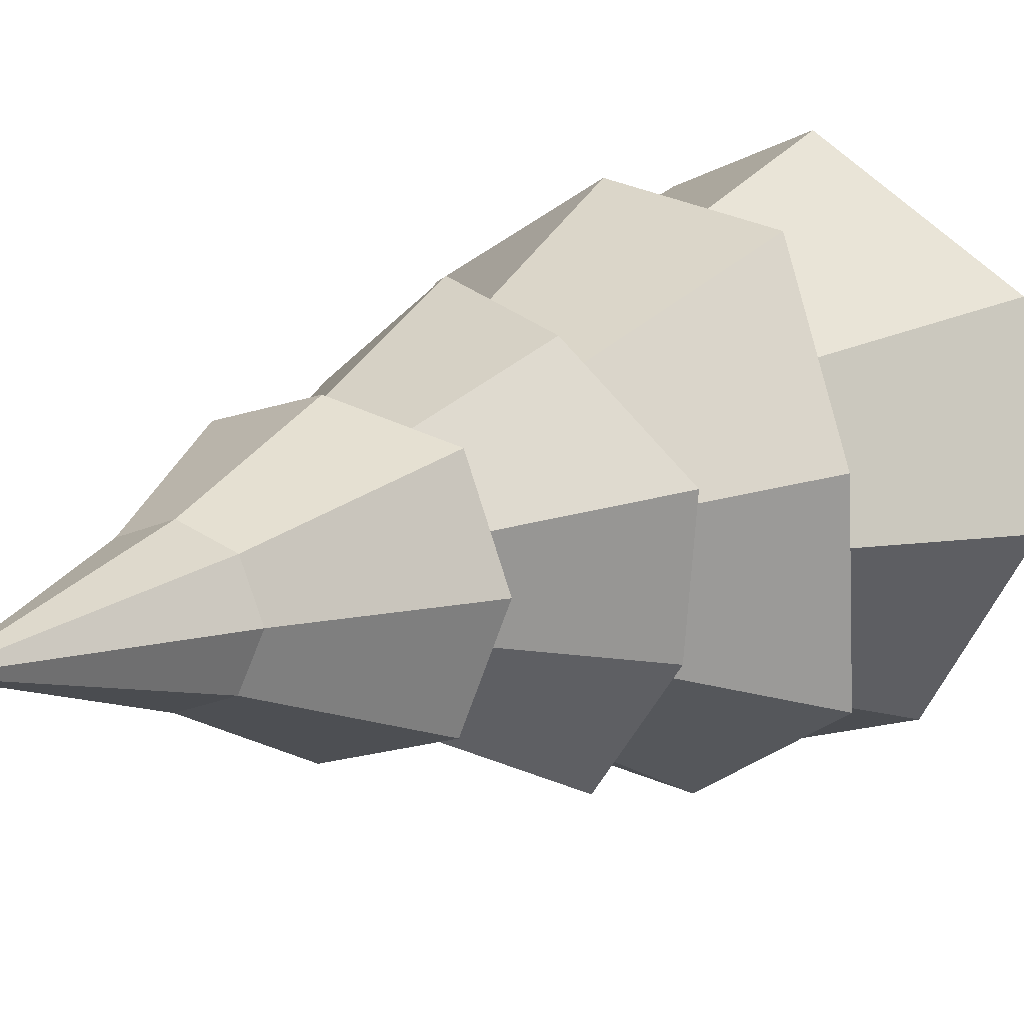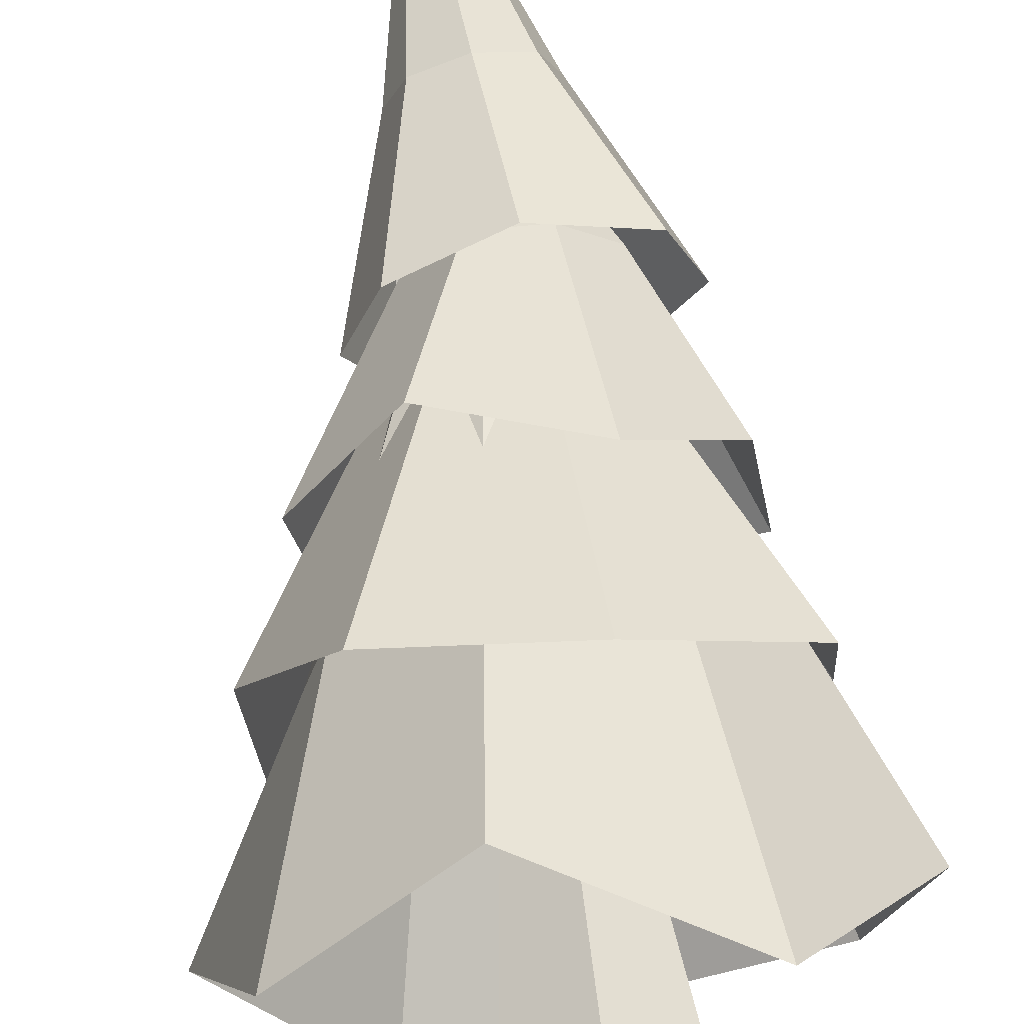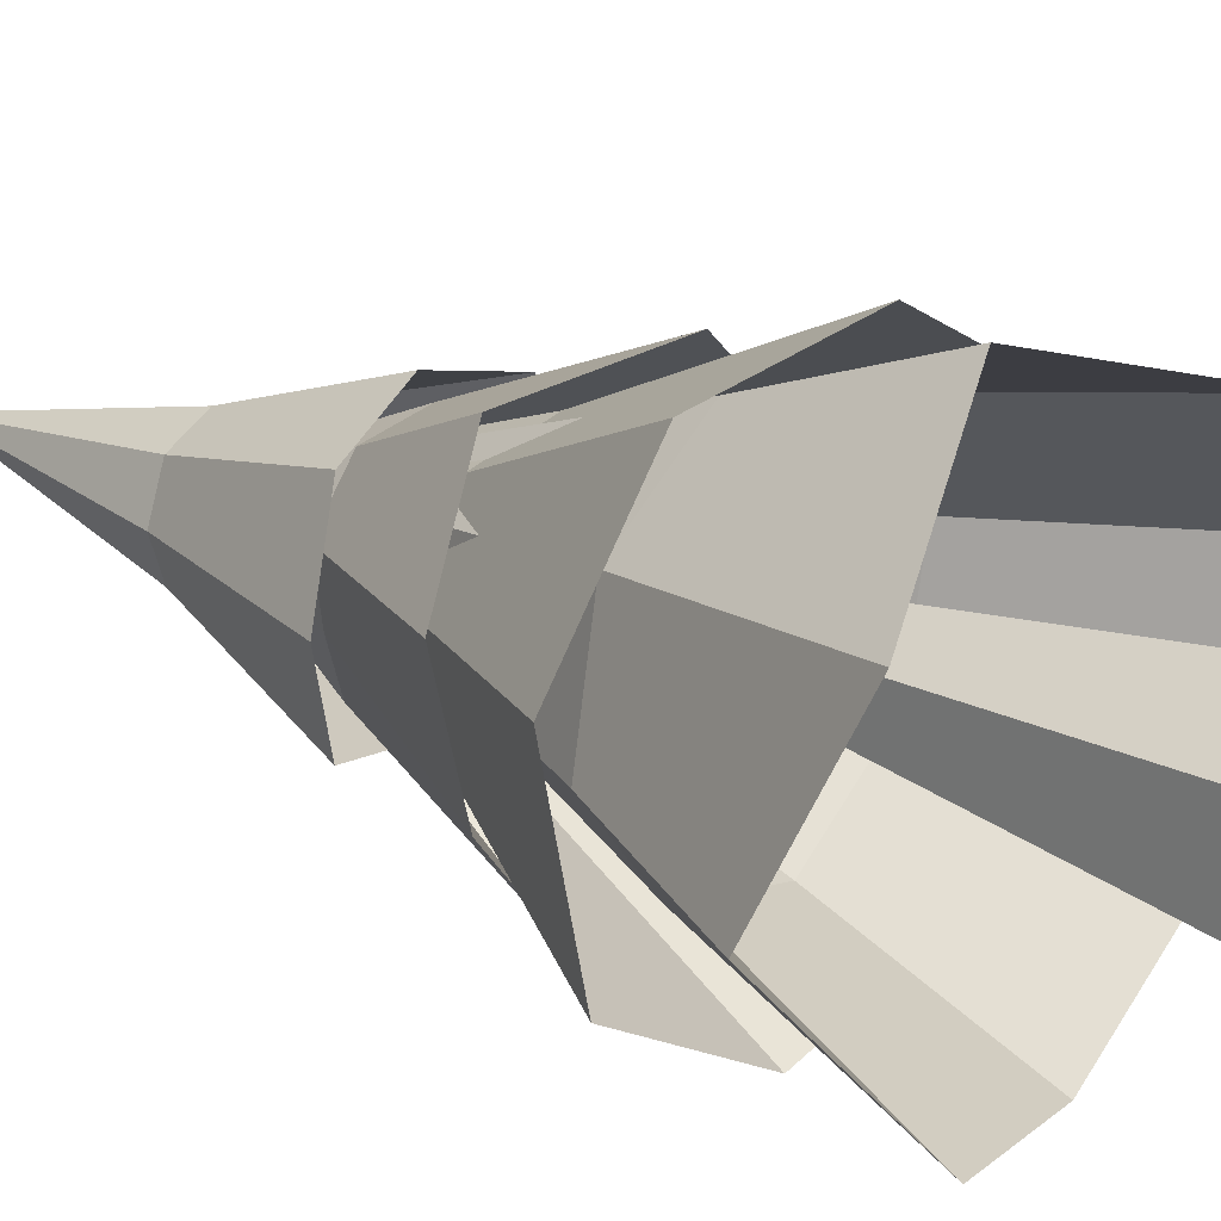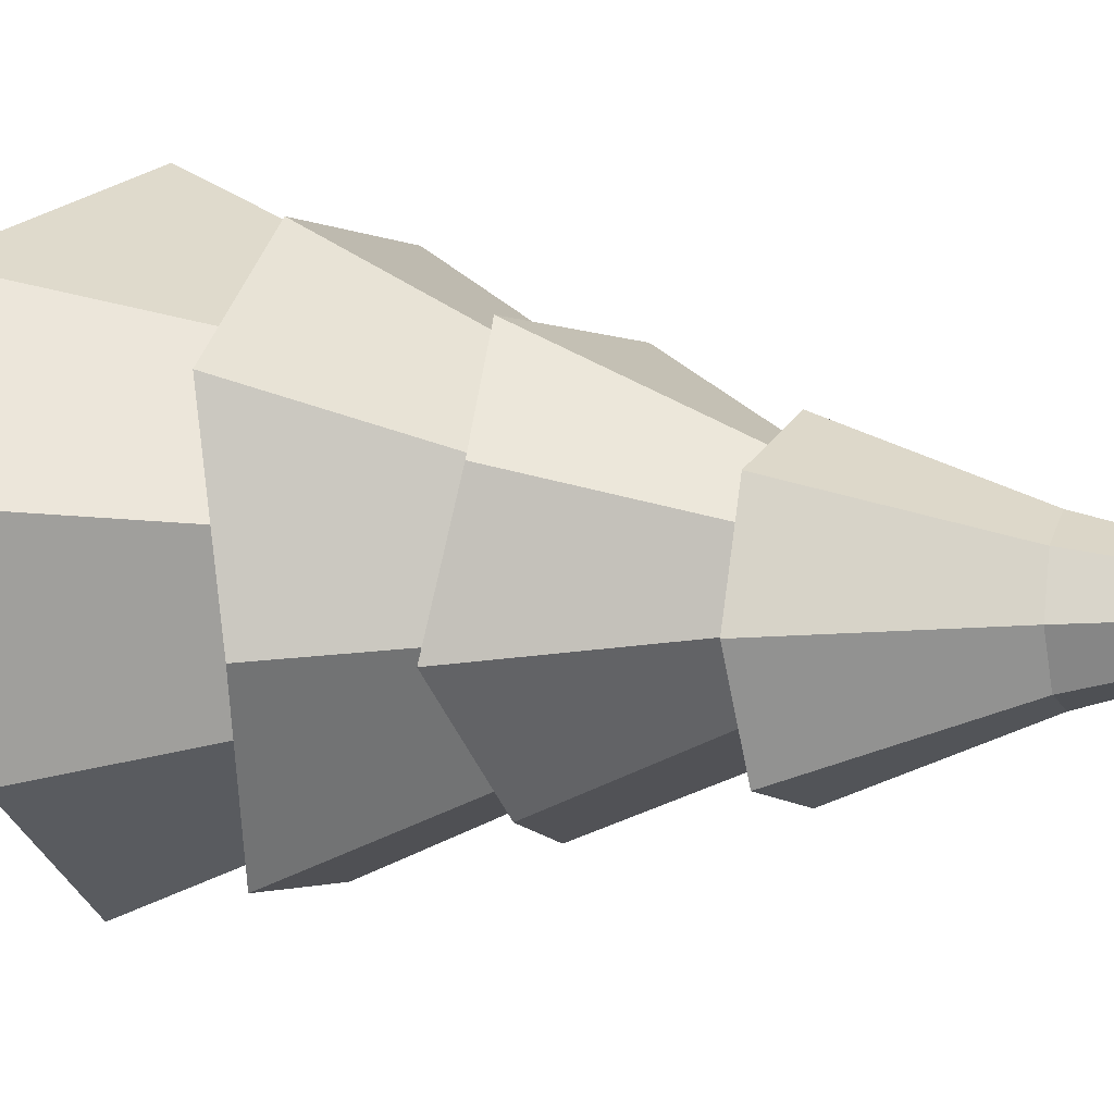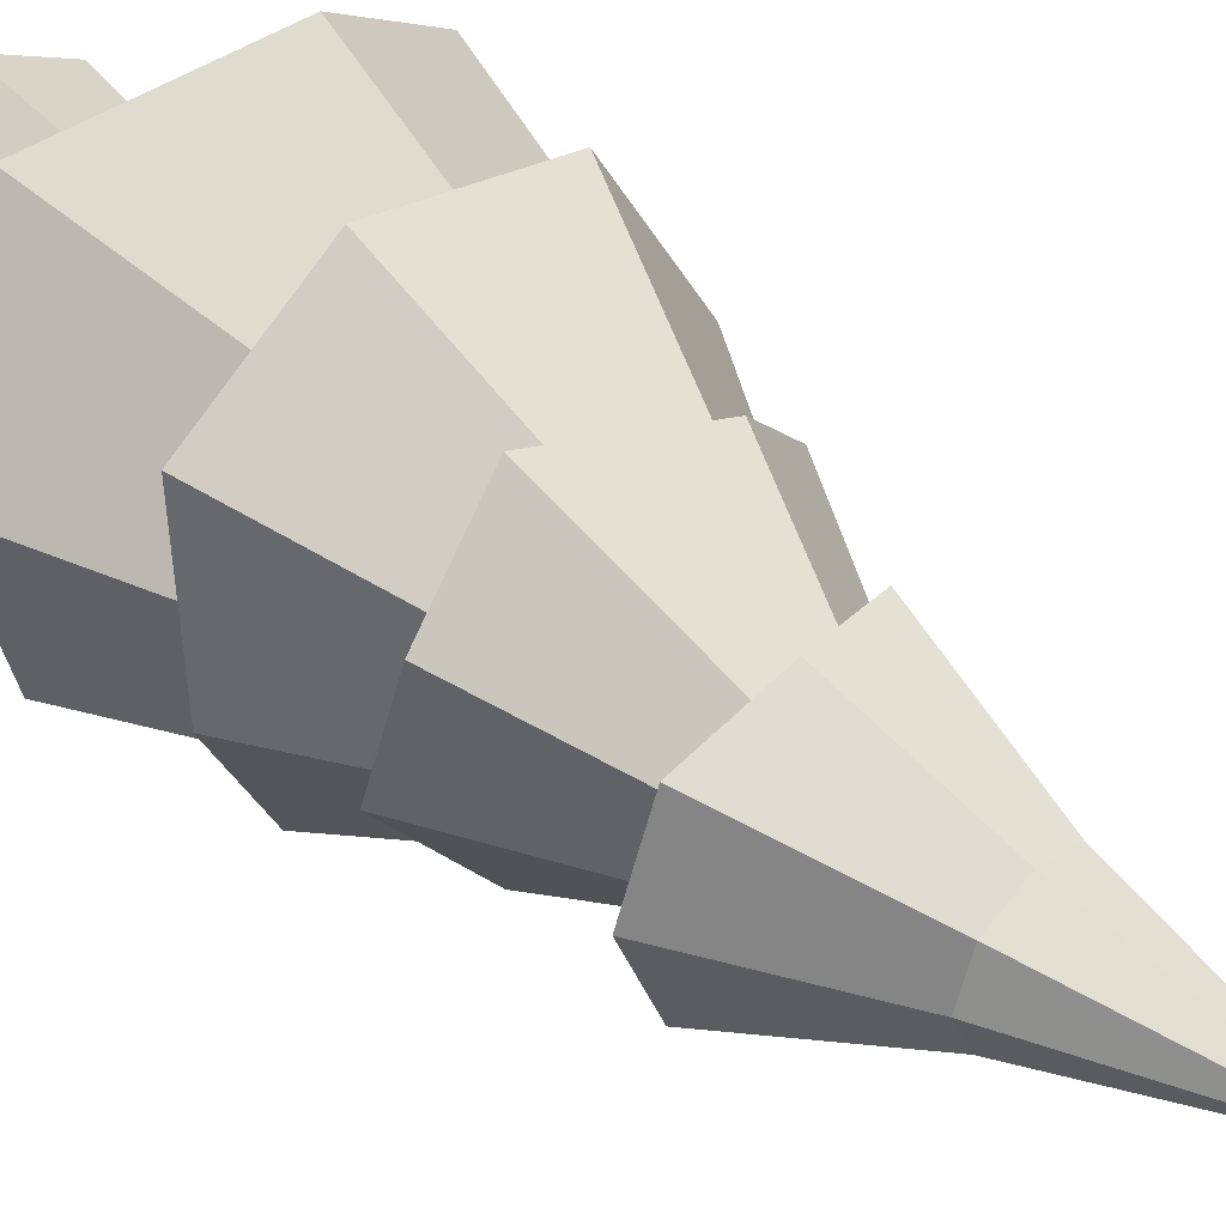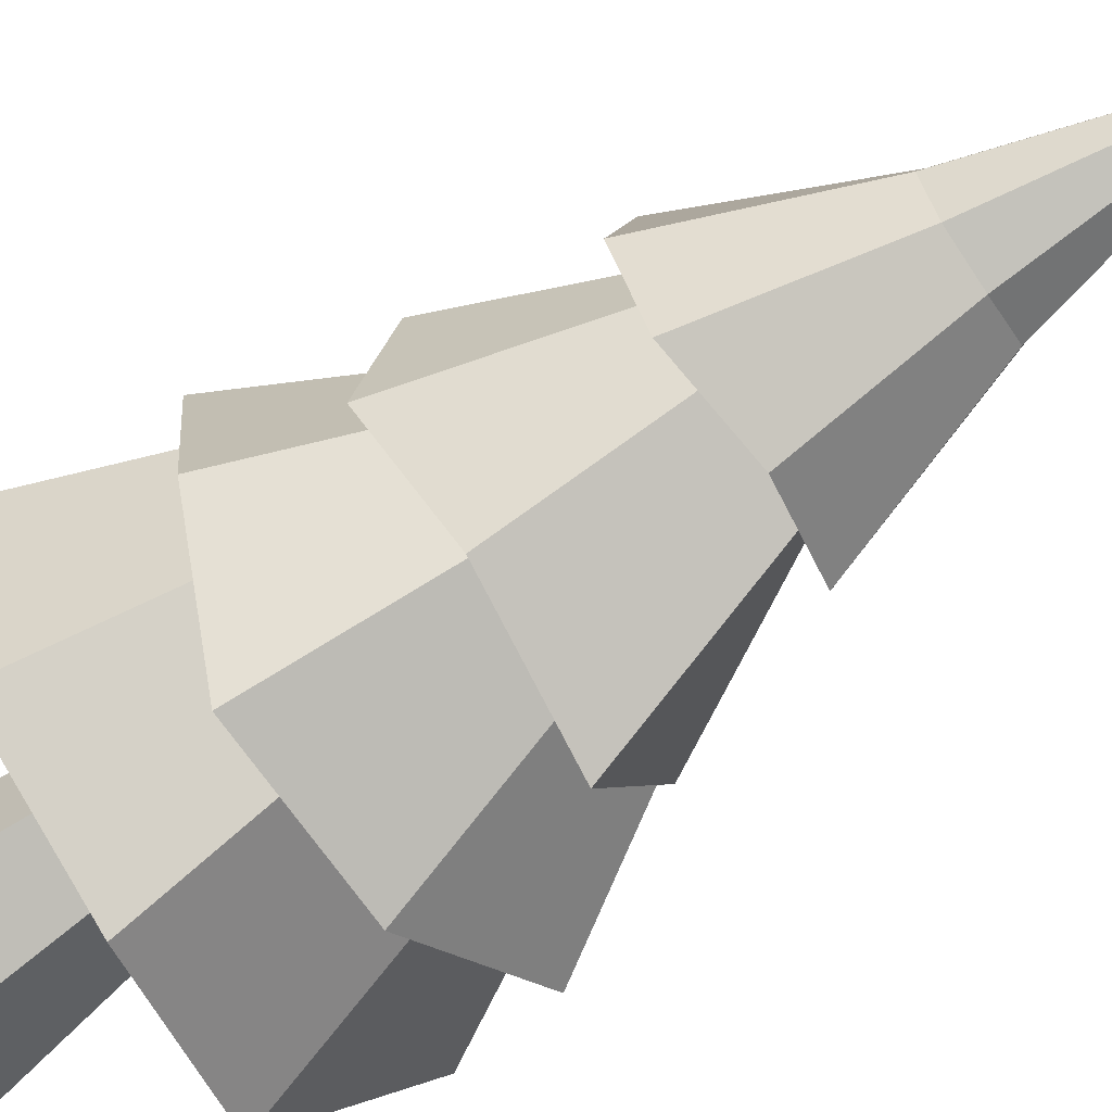
<metadata>
{"format":"obj","ext":"obj","renderer":"f3d","projection":"perspective","resolution":1024,"background":"white","views":[{"elev":10.8,"azim":-142.8,"up":"+Z"},{"elev":70.3,"azim":-6.9,"up":"+Z"},{"elev":23.0,"azim":-50.3,"up":"+Z"},{"elev":6.8,"azim":111.1,"up":"+Z"},{"elev":43.4,"azim":135.6,"up":"+Z"},{"elev":-62.4,"azim":128.3,"up":"+Z"}]}
</metadata>
<code>
o tree_2_Cone.005
v 0.09402 5.65 -0.4549
v 0.399 5.666 -0.3466
v 0.5209 5.659 -0.0628
v 0.4004 5.646 0.2214
v 0.09591 5.623 0.3298
v -0.2074 5.59 0.2209
v -0.3278 5.581 -0.06347
v -0.2088 5.609 -0.3471
v -0.04222 7.112 -0.01155
v 0.1867 4.657 -0.8851
v 0.8342 4.611 -0.7106
v 1.055 4.56 -0.1019
v 0.8372 4.569 0.51
v 0.1905 4.603 0.6904
v -0.4386 4.451 0.509
v -0.6496 4.402 -0.1032
v -0.4415 4.493 -0.7116
v 0.4439 4.674 -0.4287
v 0.7098 4.64 -0.119
v 0.6641 4.631 0.266
v 0.3545 4.667 0.498
v -0.04533 4.712 0.4223
v -0.3121 4.713 0.1111
v -0.2695 4.694 -0.2733
v -0.134 4.724 -0.6194
v 0.0732 5.824 -0.02261
v 0.6451 3.568 -0.9341
v 1.18 3.387 -0.254
v 1.069 3.542 0.5327
v 0.4652 3.417 1.049
v -0.4045 3.751 0.8933
v -0.9789 3.525 0.2617
v -0.8421 3.435 -0.5372
v -0.3327 3.4 -1.205
v -0.5569 3.986 0.09897
v -0.4773 3.955 -0.4409
v -0.0444 3.914 -0.7326
v 0.4679 3.913 -0.6243
v 0.7457 3.929 -0.1538
v 0.6618 3.914 0.387
v 0.2296 3.915 0.679
v -0.2787 3.956 0.5696
v 0.242 5.194 0.187
v -1.262 2.78 0.2538
v -1.181 2.598 -0.8643
v -0.2408 2.466 -1.417
v 0.8452 2.509 -1.258
v 1.353 2.666 -0.2538
v 1.256 2.491 0.8643
v 0.3082 2.442 1.417
v -0.7699 2.58 1.258
v -0.4616 2.855 -0.769
v 0.3328 2.87 -0.9813
v 0.9831 2.879 -0.5307
v 1.137 2.867 0.2447
v 0.6249 2.851 0.8883
v -0.1703 2.857 1.101
v -0.8196 2.864 0.6512
v -0.9727 2.86 -0.1242
v 0.1171 5.469 0.08648
v -0.7589 1.308 -1.214
v 0.4238 1.649 -1.522
v 1.36 1.614 -0.8103
v 1.639 1.624 0.3345
v 0.8492 1.092 1.235
v -0.308 1.627 1.613
v -1.27 1.305 0.873
v -1.59 1.679 -0.149
v 0.09501 -0.08841 -0.5735
v 0.09501 3.18 -0.1023
v 0.6612 -0.08841 -0.2466
v 0.2532 3.18 -0.01101
v 0.6612 -0.08841 0.4072
v 0.2532 3.18 0.1717
v 0.09501 -0.08841 0.7341
v 0.09501 3.18 0.263
v -0.4712 -0.08841 0.4072
v -0.06319 3.18 0.1717
v -0.4712 -0.08841 -0.2466
v -0.06319 3.18 -0.01101
f 1 9 2
f 2 9 3
f 3 9 4
f 4 9 5
f 5 9 6
f 6 9 7
f 4 5 14 13
f 7 9 8
f 8 9 1
f 3 4 13 12
f 2 3 12 11
f 8 1 10 17
f 7 8 17 16
f 6 7 16 15
f 1 2 11 10
f 5 6 15 14
f 18 26 19
f 19 26 20
f 20 26 21
f 21 26 22
f 22 26 23
f 23 26 24
f 21 22 31 30
f 24 26 25
f 25 26 18
f 20 21 30 29
f 19 20 29 28
f 25 18 27 34
f 24 25 34 33
f 23 24 33 32
f 18 19 28 27
f 22 23 32 31
f 35 43 36
f 36 43 37
f 37 43 38
f 38 43 39
f 39 43 40
f 40 43 41
f 38 39 48 47
f 41 43 42
f 42 43 35
f 37 38 47 46
f 36 37 46 45
f 42 35 44 51
f 41 42 51 50
f 40 41 50 49
f 35 36 45 44
f 39 40 49 48
f 52 60 53
f 53 60 54
f 54 60 55
f 55 60 56
f 56 60 57
f 57 60 58
f 55 56 65 64
f 58 60 59
f 59 60 52
f 54 55 64 63
f 53 54 63 62
f 59 52 61 68
f 58 59 68 67
f 57 58 67 66
f 52 53 62 61
f 56 57 66 65
f 69 70 72 71
f 71 72 74 73
f 73 74 76 75
f 75 76 78 77
f 72 70 80 78 76 74
f 77 78 80 79
f 79 80 70 69
f 69 71 73 75 77 79

</code>
